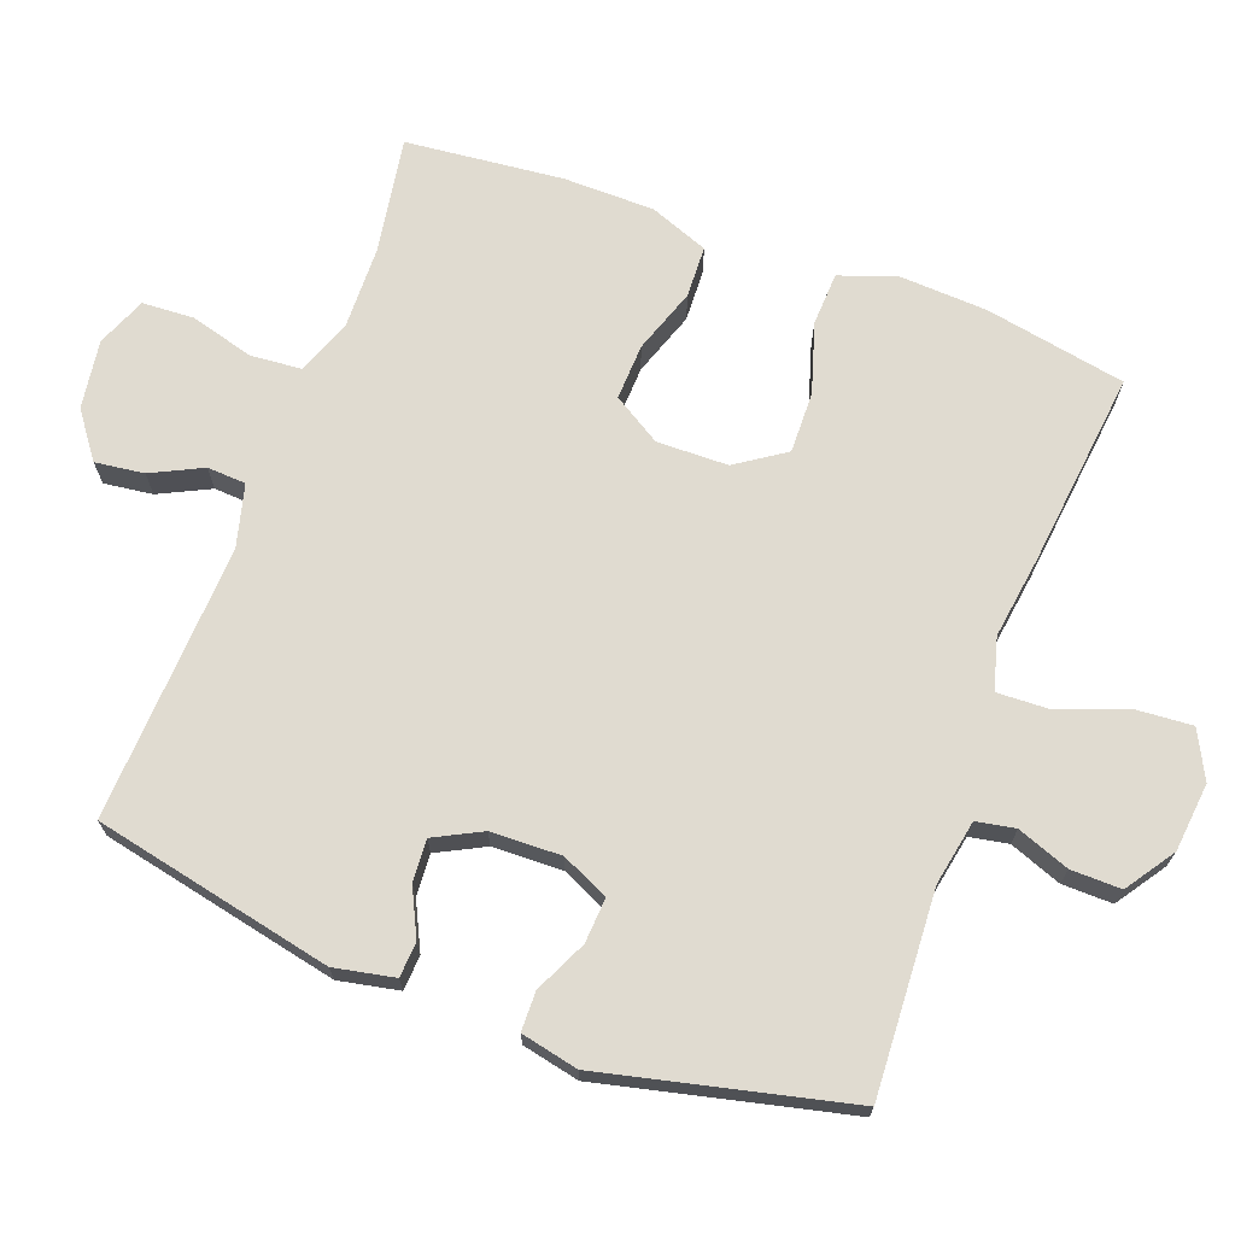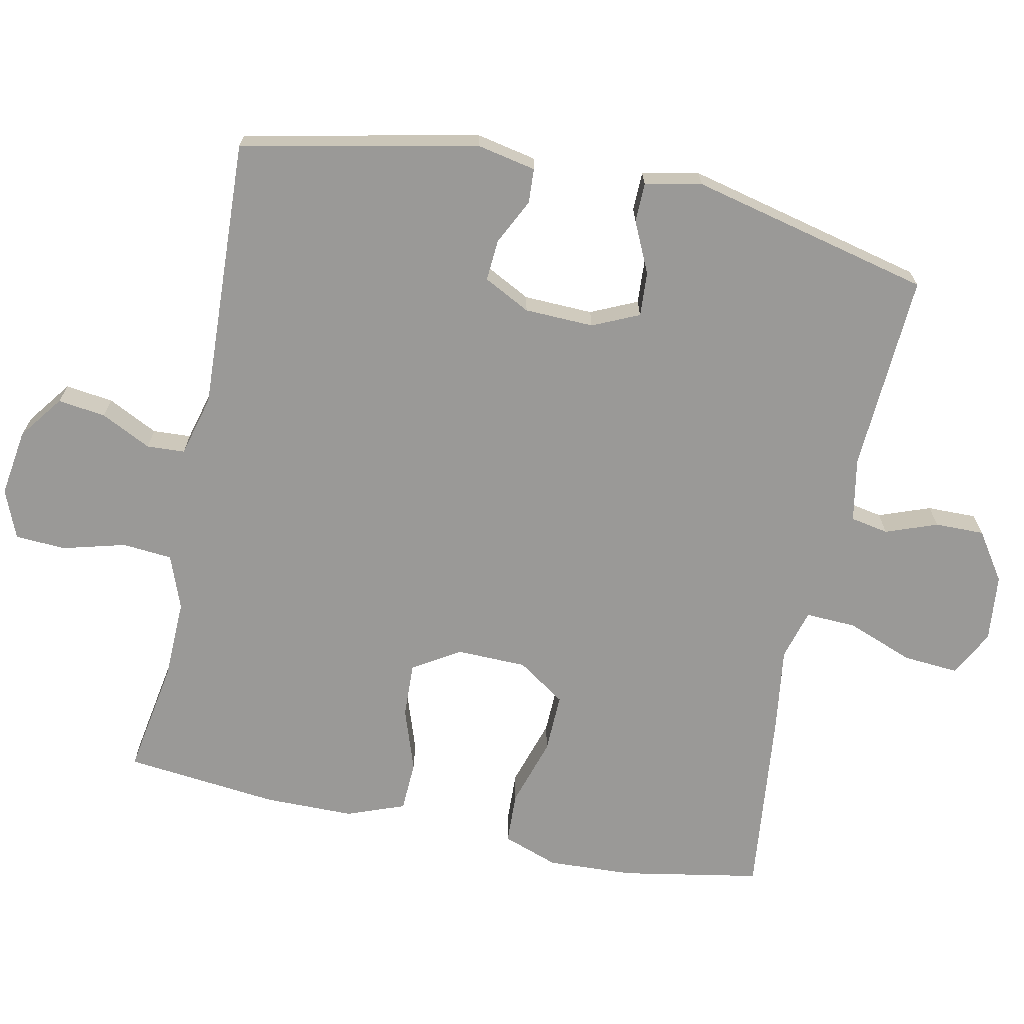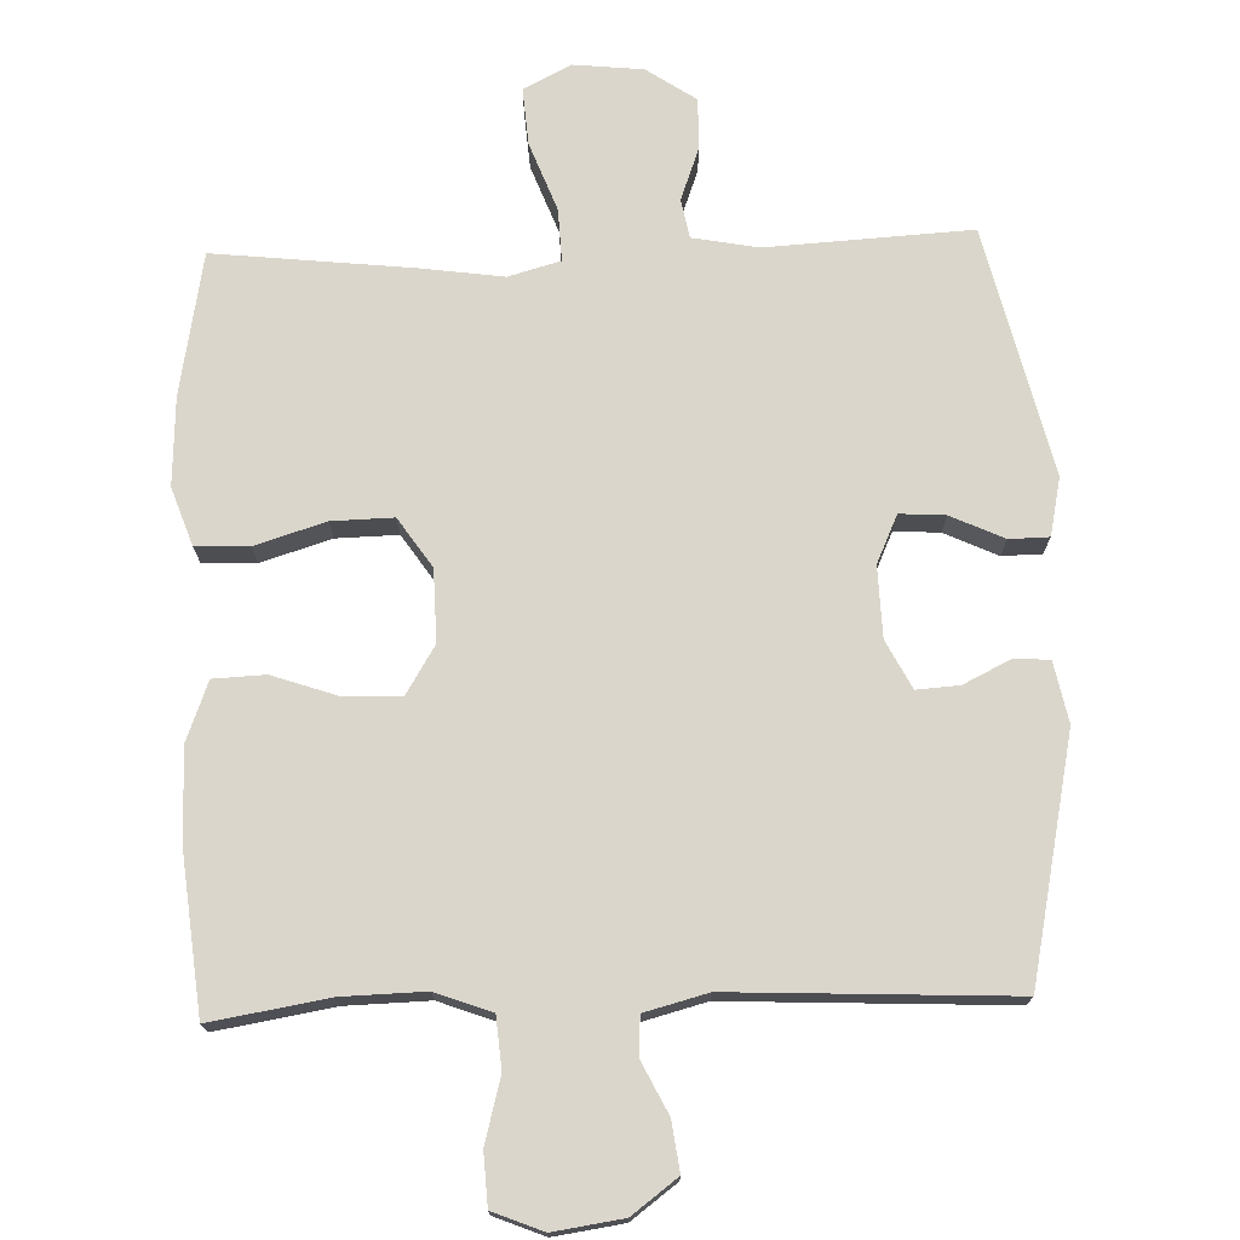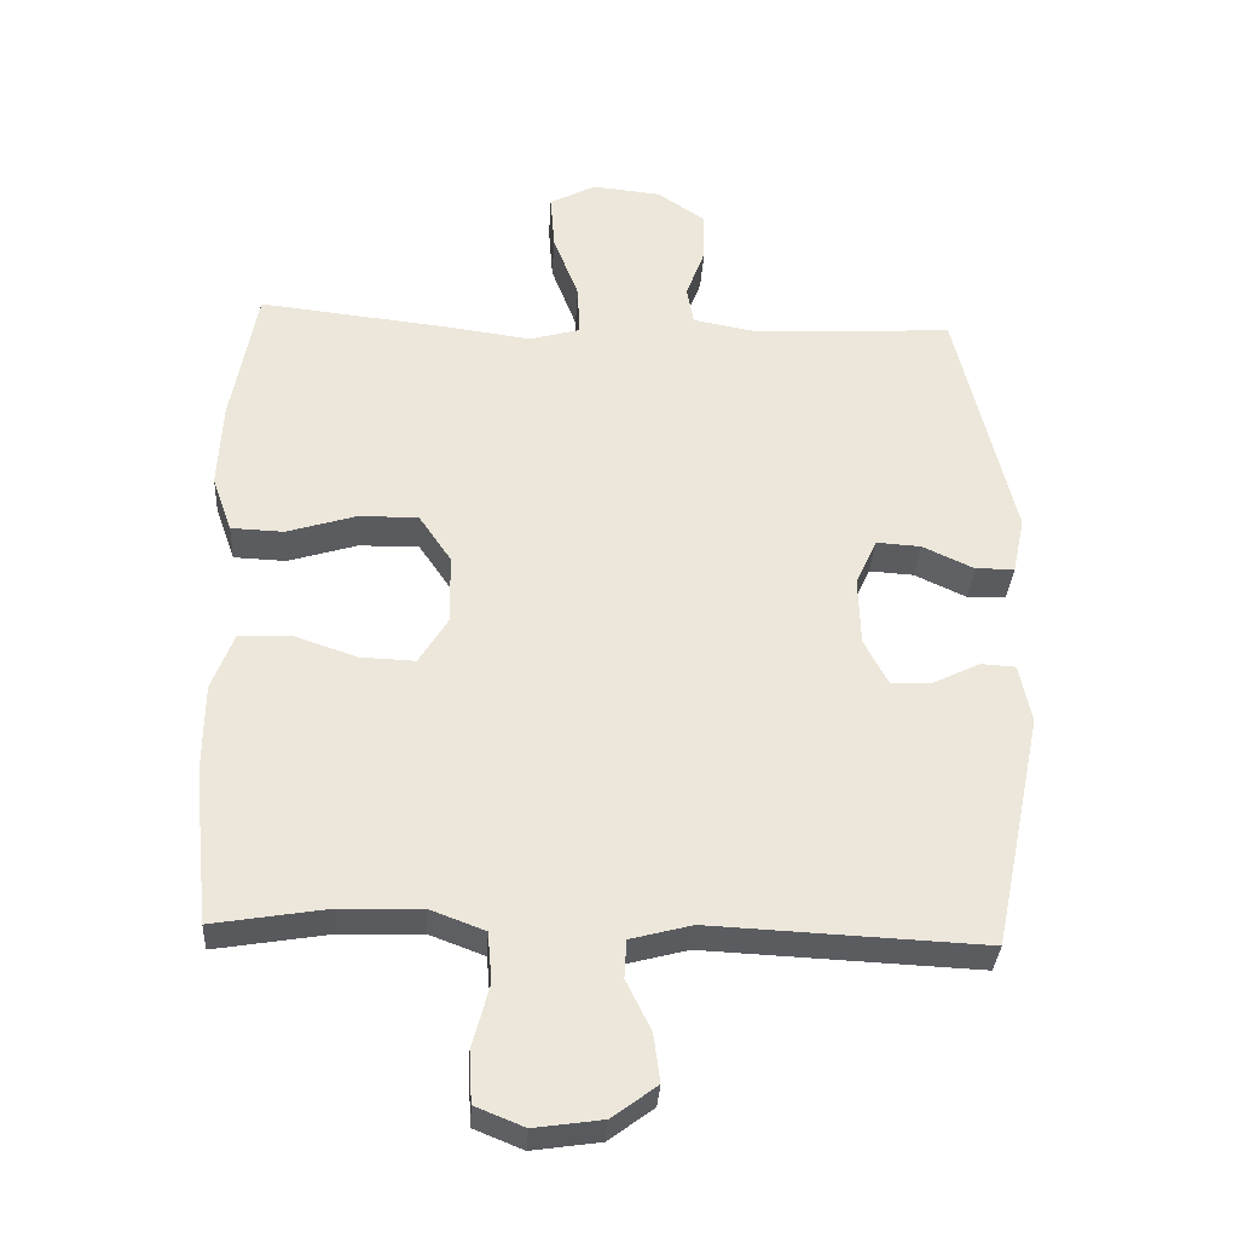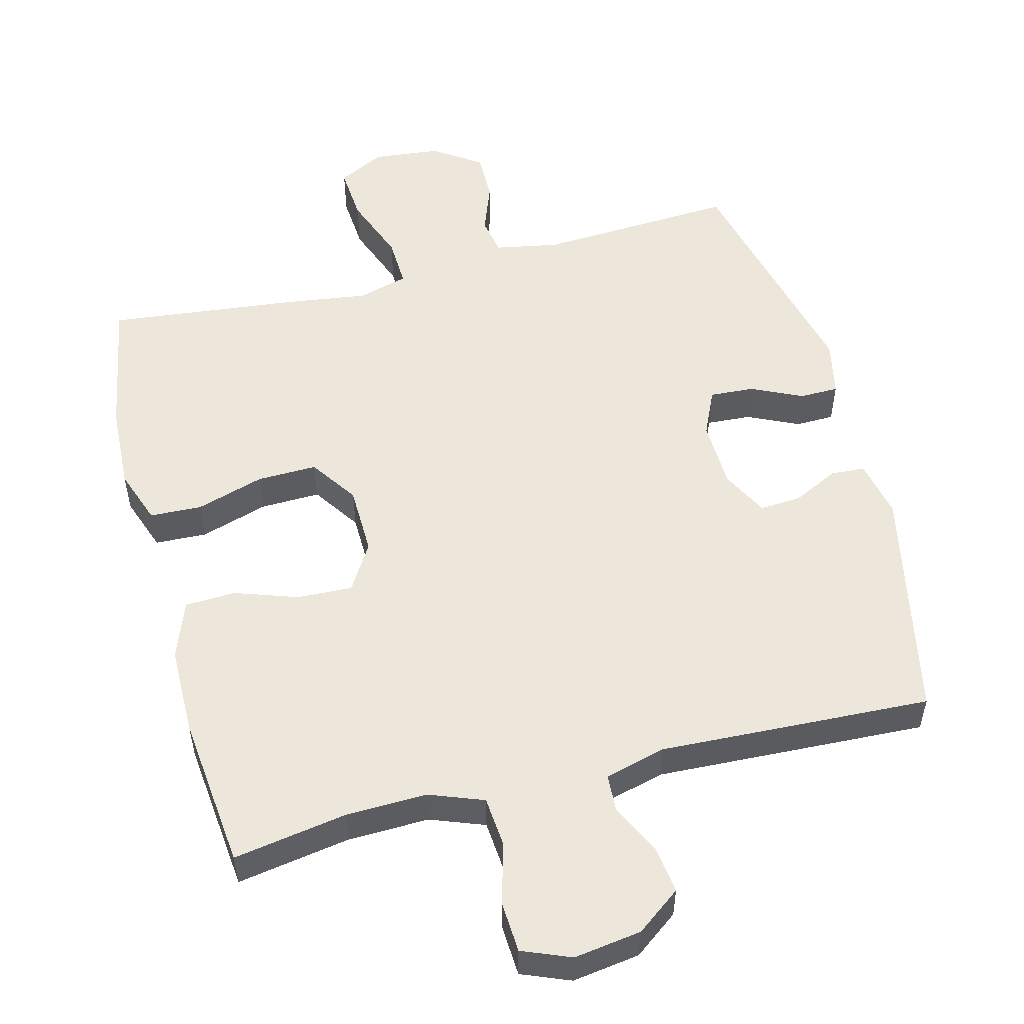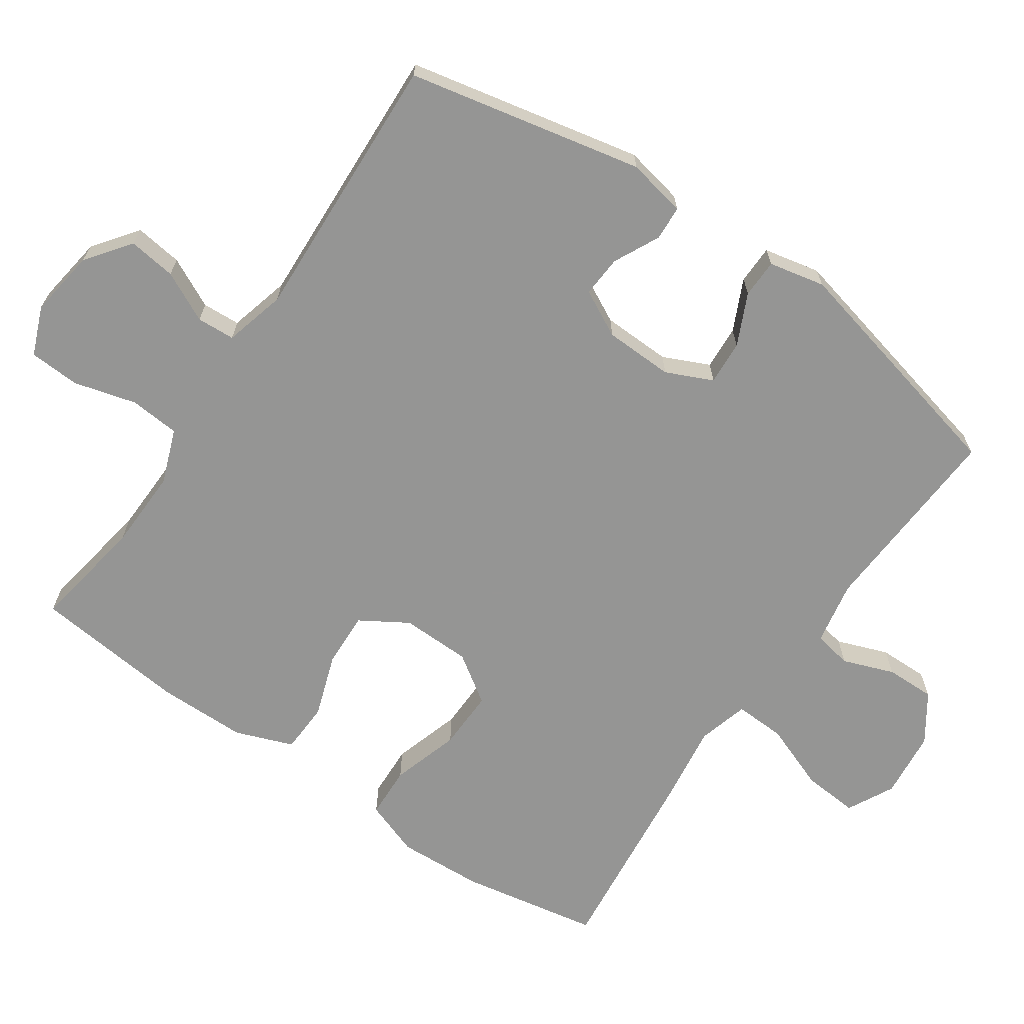
<metadata>
{"format":"obj","ext":"obj","renderer":"f3d","projection":"perspective","resolution":1024,"background":"white","views":[{"elev":70.0,"azim":-69.5,"up":"+Y"},{"elev":-69.0,"azim":-101.8,"up":"+Y"},{"elev":73.5,"azim":178.1,"up":"+Y"},{"elev":-33.5,"azim":176.6,"up":"+Z"},{"elev":53.4,"azim":165.5,"up":"+Y"},{"elev":-67.4,"azim":-124.5,"up":"+Y"}]}
</metadata>
<code>
v 0.5 0.07 -0.5
v 0.338 0.07 -0.473
v 0.223 0.07 -0.47
v 0.146 0.07 -0.499
v 0.14 0.07 -0.57
v 0.164 0.07 -0.659
v 0.16 0.07 -0.731
v 0.091 0.07 -0.759
v -0.005 0.07 -0.745
v -0.068 0.07 -0.698
v -0.059 0.07 -0.63
v -0.024 0.07 -0.559
v -0.027 0.07 -0.505
v -0.114 0.07 -0.482
v -0.5 0.07 -0.5
v -0.57 0.07 -0.166
v -0.553 0.07 -0.082
v -0.504 0.07 -0.079
v -0.439 0.07 -0.111
v -0.38 0.07 -0.115
v -0.346 0.07 -0.049
v -0.343 0.07 0.049
v -0.373 0.07 0.115
v -0.436 0.07 0.111
v -0.509 0.07 0.077
v -0.564 0.07 0.078
v -0.581 0.07 0.158
v -0.5 0.07 0.5
v -0.218 0.07 0.484
v -0.127 0.07 0.501
v -0.117 0.07 0.555
v -0.144 0.07 0.628
v -0.145 0.07 0.698
v -0.077 0.07 0.744
v 0.019 0.07 0.754
v 0.085 0.07 0.72
v 0.079 0.07 0.641
v 0.043 0.07 0.546
v 0.04 0.07 0.474
v 0.112 0.07 0.454
v 0.227 0.07 0.47
v 0.5 0.07 0.5
v 0.536 0.07 0.303
v 0.542 0.07 0.181
v 0.514 0.07 0.102
v 0.44 0.07 0.099
v 0.343 0.07 0.129
v 0.258 0.07 0.131
v 0.212 0.07 0.063
v 0.21 0.07 -0.036
v 0.251 0.07 -0.103
v 0.329 0.07 -0.1
v 0.419 0.07 -0.069
v 0.491 0.07 -0.072
v 0.522 0.07 -0.154
v 0.523 0.07 -0.281
v 0.5 0 -0.5
v 0.338 0 -0.473
v 0.223 0 -0.47
v 0.146 0 -0.499
v 0.14 0 -0.57
v 0.164 0 -0.659
v 0.16 0 -0.731
v 0.091 0 -0.759
v -0.005 0 -0.745
v -0.068 0 -0.698
v -0.059 0 -0.63
v -0.024 0 -0.559
v -0.027 0 -0.505
v -0.114 0 -0.482
v -0.5 0 -0.5
v -0.57 0 -0.166
v -0.553 0 -0.082
v -0.504 0 -0.079
v -0.439 0 -0.111
v -0.38 0 -0.115
v -0.346 0 -0.049
v -0.343 0 0.049
v -0.373 0 0.115
v -0.436 0 0.111
v -0.509 0 0.077
v -0.564 0 0.078
v -0.581 0 0.158
v -0.5 0 0.5
v -0.218 0 0.484
v -0.127 0 0.501
v -0.117 0 0.555
v -0.144 0 0.628
v -0.145 0 0.698
v -0.077 0 0.744
v 0.019 0 0.754
v 0.085 0 0.72
v 0.079 0 0.641
v 0.043 0 0.546
v 0.04 0 0.474
v 0.112 0 0.454
v 0.227 0 0.47
v 0.5 0 0.5
v 0.536 0 0.303
v 0.542 0 0.181
v 0.514 0 0.102
v 0.44 0 0.099
v 0.343 0 0.129
v 0.258 0 0.131
v 0.212 0 0.063
v 0.21 0 -0.036
v 0.251 0 -0.103
v 0.329 0 -0.1
v 0.419 0 -0.069
v 0.491 0 -0.072
v 0.522 0 -0.154
v 0.523 0 -0.281
f 55 56 1 2
f 52 53 54 55
f 51 52 55 2
f 50 51 2 3
f 44 45 46 47
f 44 47 48
f 43 44 48
f 40 41 42 43
f 39 40 43 48
f 35 36 37 38
f 35 38 39
f 34 35 39
f 31 32 33 34
f 30 31 34 39
f 29 30 39 48
f 24 25 26 27
f 23 24 27 28
f 22 23 28 29
f 16 17 18 19
f 14 15 16 19
f 13 14 19 20
f 9 10 11 12
f 9 12 13
f 8 9 13
f 5 6 7 8
f 4 5 8 13
f 50 3 4 13
f 49 50 13 20
f 48 49 20 21
f 21 22 29 48
f 58 57 112 111
f 111 110 109 108
f 58 111 108 107
f 59 58 107 106
f 103 102 101 100
f 104 103 100
f 104 100 99
f 99 98 97 96
f 104 99 96 95
f 94 93 92 91
f 95 94 91
f 95 91 90
f 90 89 88 87
f 95 90 87 86
f 104 95 86 85
f 83 82 81 80
f 84 83 80 79
f 85 84 79 78
f 75 74 73 72
f 75 72 71 70
f 76 75 70 69
f 68 67 66 65
f 69 68 65
f 69 65 64
f 64 63 62 61
f 69 64 61 60
f 69 60 59 106
f 76 69 106 105
f 77 76 105 104
f 104 85 78 77
f 1 57 58 2
f 2 58 59 3
f 3 59 60 4
f 4 60 61 5
f 5 61 62 6
f 6 62 63 7
f 7 63 64 8
f 8 64 65 9
f 9 65 66 10
f 10 66 67 11
f 11 67 68 12
f 12 68 69 13
f 13 69 70 14
f 14 70 71 15
f 15 71 72 16
f 16 72 73 17
f 17 73 74 18
f 18 74 75 19
f 19 75 76 20
f 20 76 77 21
f 21 77 78 22
f 22 78 79 23
f 23 79 80 24
f 24 80 81 25
f 25 81 82 26
f 26 82 83 27
f 27 83 84 28
f 28 84 85 29
f 29 85 86 30
f 30 86 87 31
f 31 87 88 32
f 32 88 89 33
f 33 89 90 34
f 34 90 91 35
f 35 91 92 36
f 36 92 93 37
f 37 93 94 38
f 38 94 95 39
f 39 95 96 40
f 40 96 97 41
f 41 97 98 42
f 42 98 99 43
f 43 99 100 44
f 44 100 101 45
f 45 101 102 46
f 46 102 103 47
f 47 103 104 48
f 48 104 105 49
f 49 105 106 50
f 50 106 107 51
f 51 107 108 52
f 52 108 109 53
f 53 109 110 54
f 54 110 111 55
f 55 111 112 56
f 56 112 57 1

</code>
